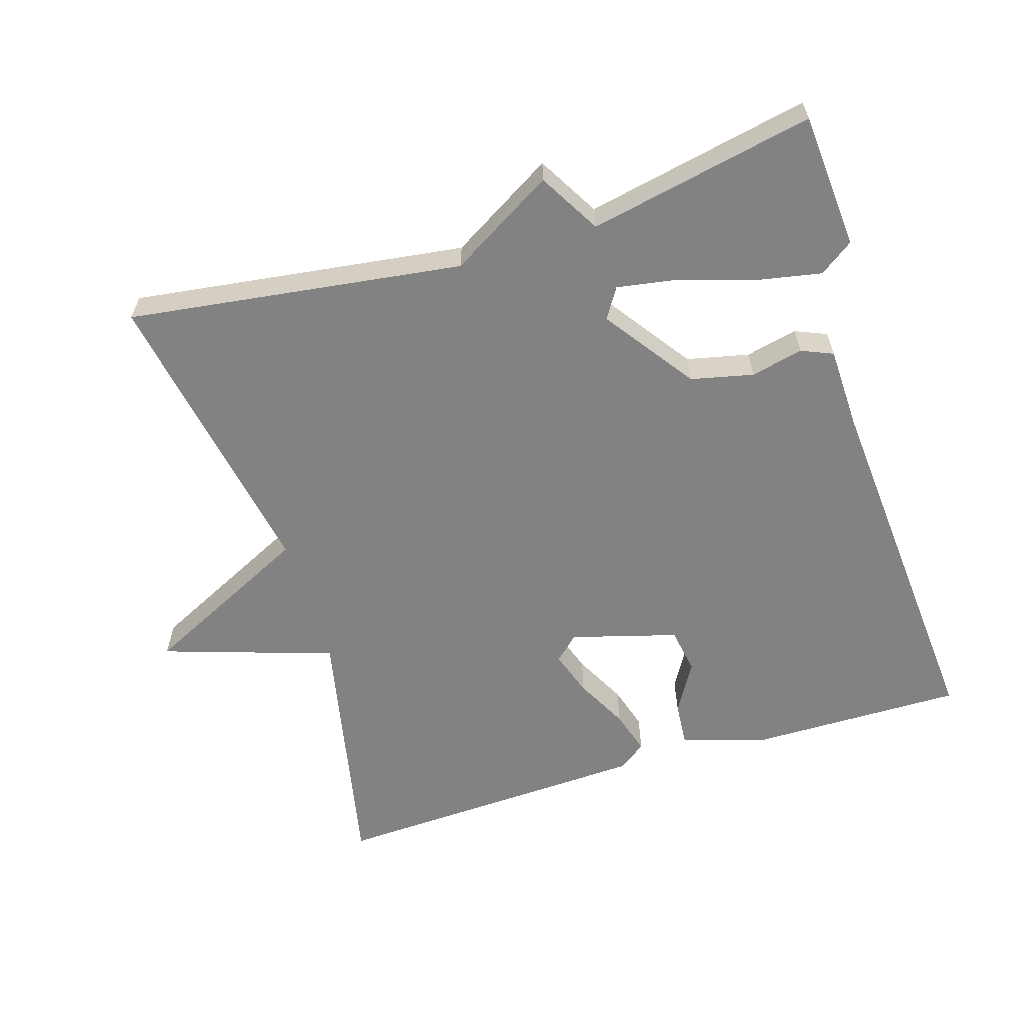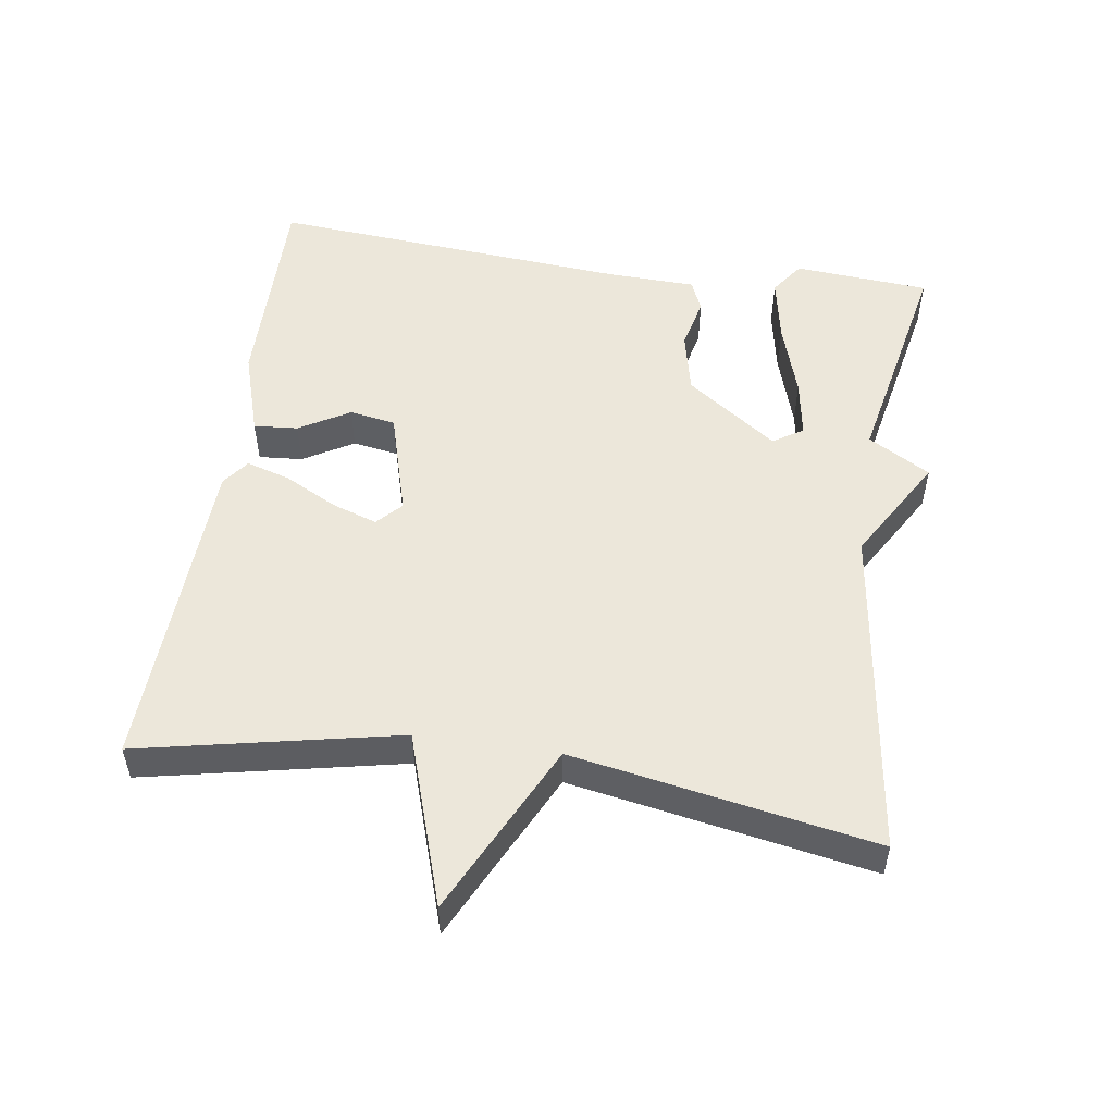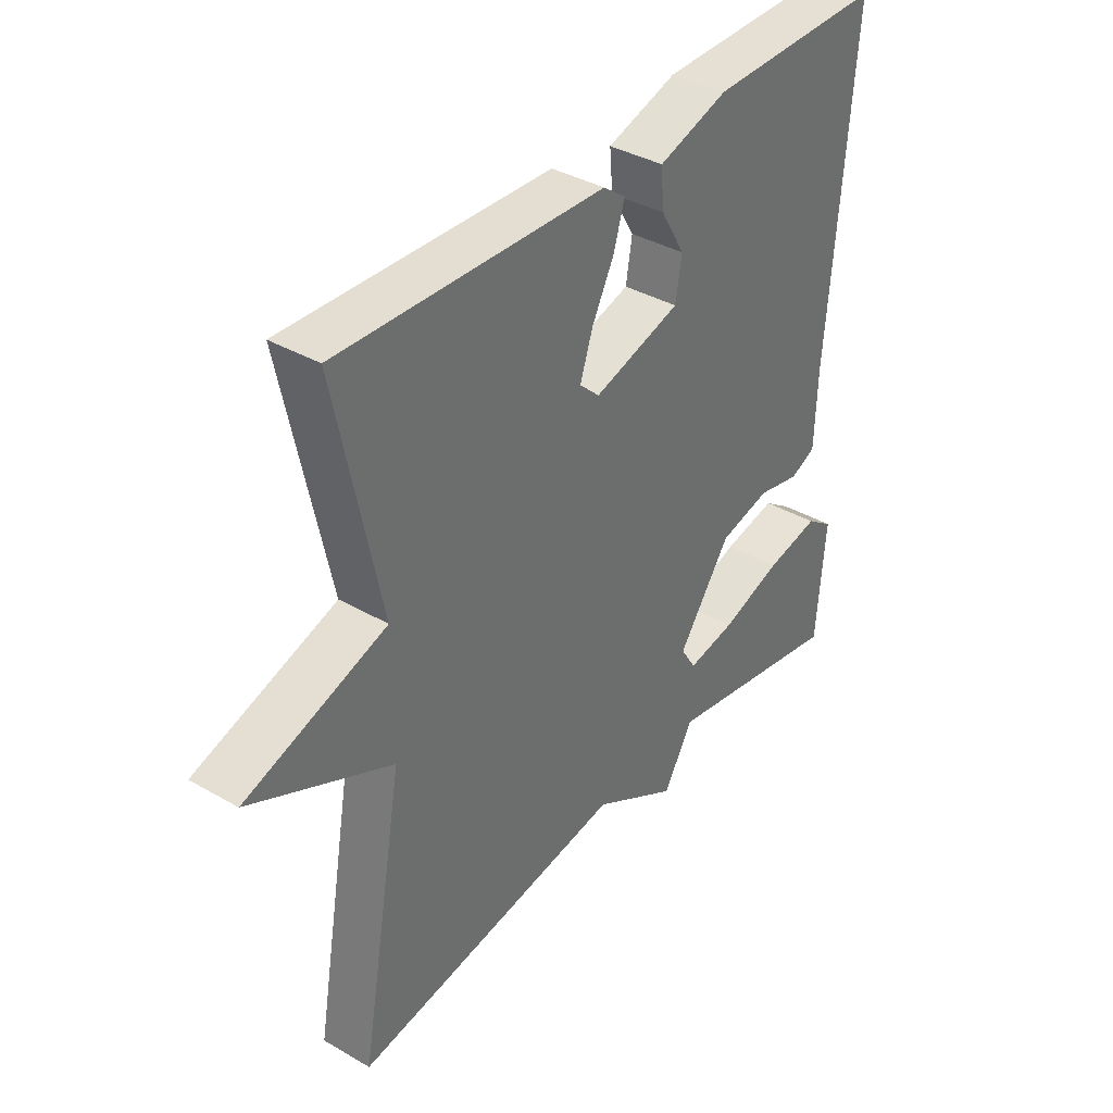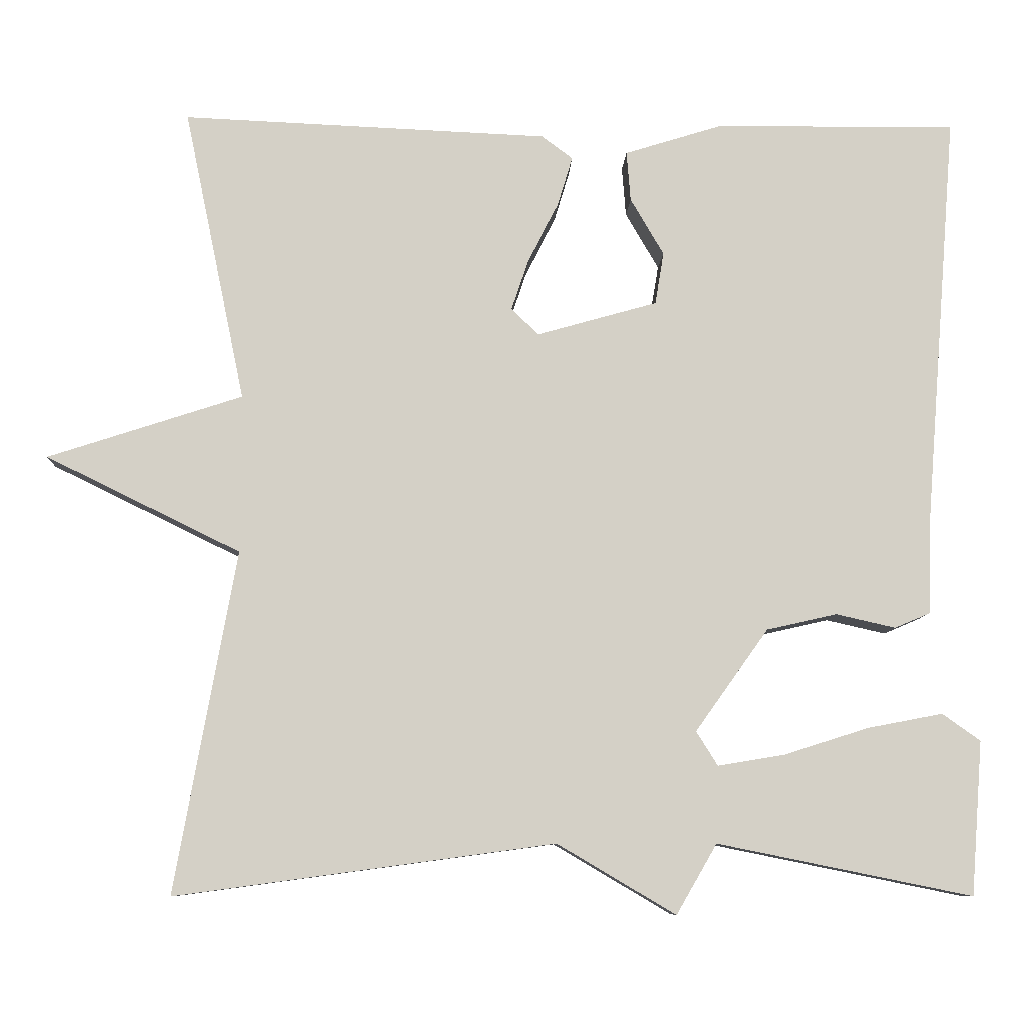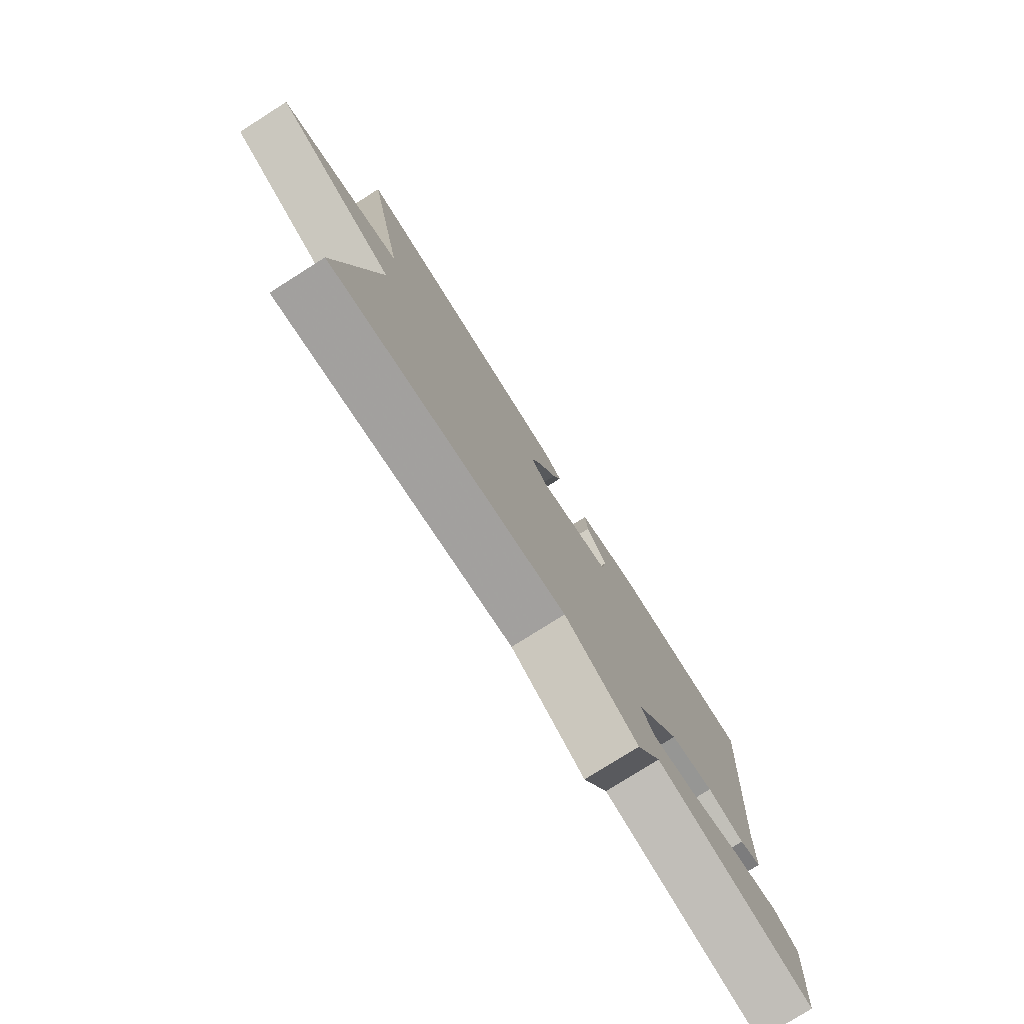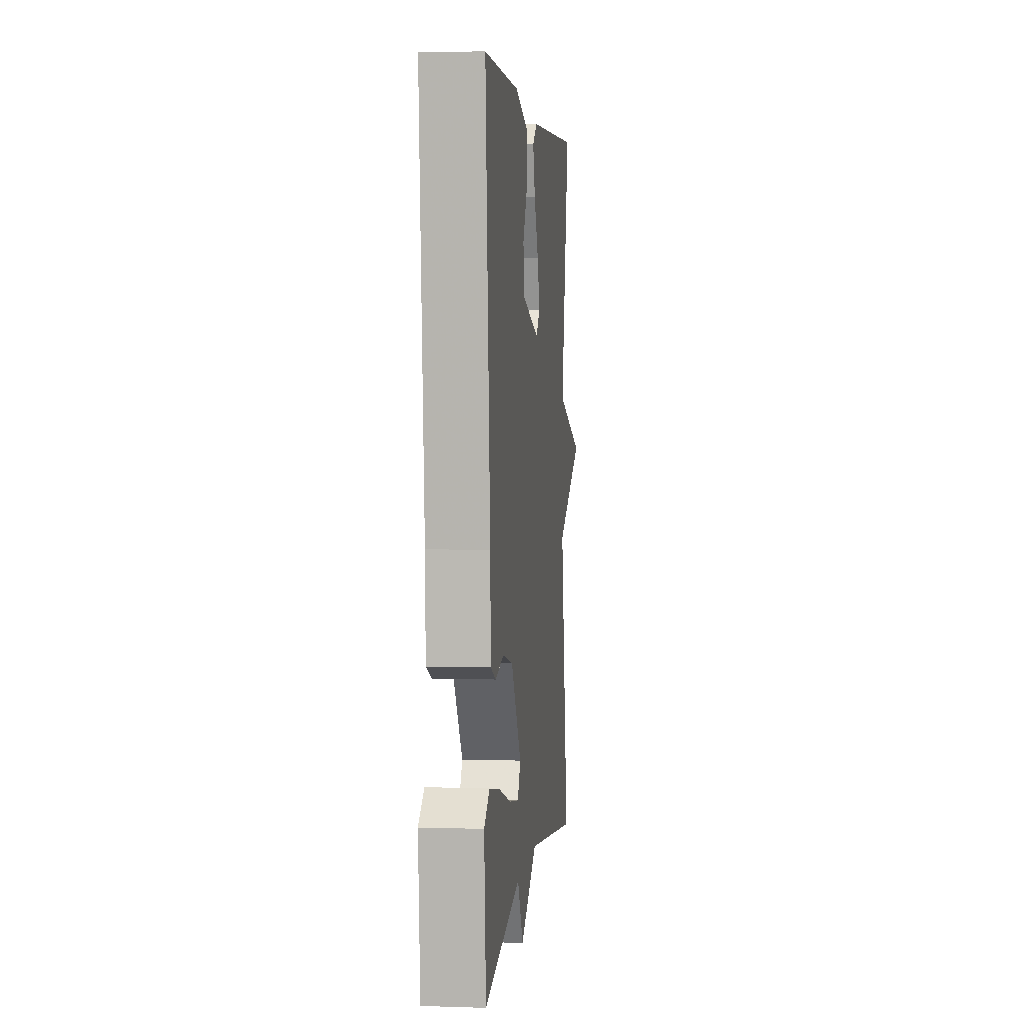
<metadata>
{"format":"obj","ext":"obj","renderer":"f3d","projection":"perspective","resolution":1024,"background":"white","views":[{"elev":-60.7,"azim":-162.8,"up":"+Y"},{"elev":52.3,"azim":98.4,"up":"+Y"},{"elev":37.7,"azim":126.4,"up":"+Z"},{"elev":-8.9,"azim":177.7,"up":"+Z"},{"elev":-78.1,"azim":122.3,"up":"+Z"},{"elev":3.6,"azim":-83.8,"up":"+Z"}]}
</metadata>
<code>
v 0.5 0.07 0.5
v 0.423 0.07 0.13
v 0.668 0.07 0.05
v 0.423 0.07 -0.07
v 0.5 0.07 -0.5
v 0.022 0.07 -0.435
v -0.127 0.07 -0.523
v -0.178 0.07 -0.435
v -0.5 0.07 -0.5
v -0.515 0.07 -0.306
v -0.467 0.07 -0.272
v -0.373 0.07 -0.29
v -0.265 0.07 -0.324
v -0.181 0.07 -0.338
v -0.154 0.07 -0.295
v -0.246 0.07 -0.166
v -0.335 0.07 -0.146
v -0.41 0.07 -0.163
v -0.455 0.07 -0.144
v -0.459 0.07 -0.018
v -0.5 0.07 0.5
v -0.194 0.07 0.497
v -0.072 0.07 0.459
v -0.077 0.07 0.396
v -0.119 0.07 0.324
v -0.108 0.07 0.258
v 0.044 0.07 0.215
v 0.079 0.07 0.248
v 0.057 0.07 0.313
v 0.018 0.07 0.388
v -0.001 0.07 0.451
v 0.038 0.07 0.48
v 0.5 0 0.5
v 0.423 0 0.13
v 0.668 0 0.05
v 0.423 0 -0.07
v 0.5 0 -0.5
v 0.022 0 -0.435
v -0.127 0 -0.523
v -0.178 0 -0.435
v -0.5 0 -0.5
v -0.515 0 -0.306
v -0.467 0 -0.272
v -0.373 0 -0.29
v -0.265 0 -0.324
v -0.181 0 -0.338
v -0.154 0 -0.295
v -0.246 0 -0.166
v -0.335 0 -0.146
v -0.41 0 -0.163
v -0.455 0 -0.144
v -0.459 0 -0.018
v -0.5 0 0.5
v -0.194 0 0.497
v -0.072 0 0.459
v -0.077 0 0.396
v -0.119 0 0.324
v -0.108 0 0.258
v 0.044 0 0.215
v 0.079 0 0.248
v 0.057 0 0.313
v 0.018 0 0.388
v -0.001 0 0.451
v 0.038 0 0.48
f 32 1 2
f 31 32 2
f 30 31 2
f 29 30 2
f 28 29 2
f 27 28 2
f 23 24 25
f 22 23 25
f 21 22 25
f 20 21 25
f 20 25 26
f 19 20 26
f 18 19 26
f 17 18 26
f 16 17 26 27
f 11 12 13
f 10 11 13
f 9 10 13
f 8 9 13
f 8 13 14
f 8 14 15
f 7 8 15
f 6 7 15
f 15 16 27
f 6 15 27
f 5 6 27
f 4 5 27
f 2 3 4 27
f 34 33 64
f 34 64 63
f 34 63 62
f 34 62 61
f 34 61 60
f 34 60 59
f 57 56 55
f 57 55 54
f 57 54 53
f 57 53 52
f 58 57 52
f 58 52 51
f 58 51 50
f 58 50 49
f 59 58 49 48
f 45 44 43
f 45 43 42
f 45 42 41
f 45 41 40
f 46 45 40
f 47 46 40
f 47 40 39
f 47 39 38
f 59 48 47
f 59 47 38
f 59 38 37
f 59 37 36
f 59 36 35 34
f 1 33 34 2
f 2 34 35 3
f 3 35 36 4
f 4 36 37 5
f 5 37 38 6
f 6 38 39 7
f 7 39 40 8
f 8 40 41 9
f 9 41 42 10
f 10 42 43 11
f 11 43 44 12
f 12 44 45 13
f 13 45 46 14
f 14 46 47 15
f 15 47 48 16
f 16 48 49 17
f 17 49 50 18
f 18 50 51 19
f 19 51 52 20
f 20 52 53 21
f 21 53 54 22
f 22 54 55 23
f 23 55 56 24
f 24 56 57 25
f 25 57 58 26
f 26 58 59 27
f 27 59 60 28
f 28 60 61 29
f 29 61 62 30
f 30 62 63 31
f 31 63 64 32
f 32 64 33 1

</code>
